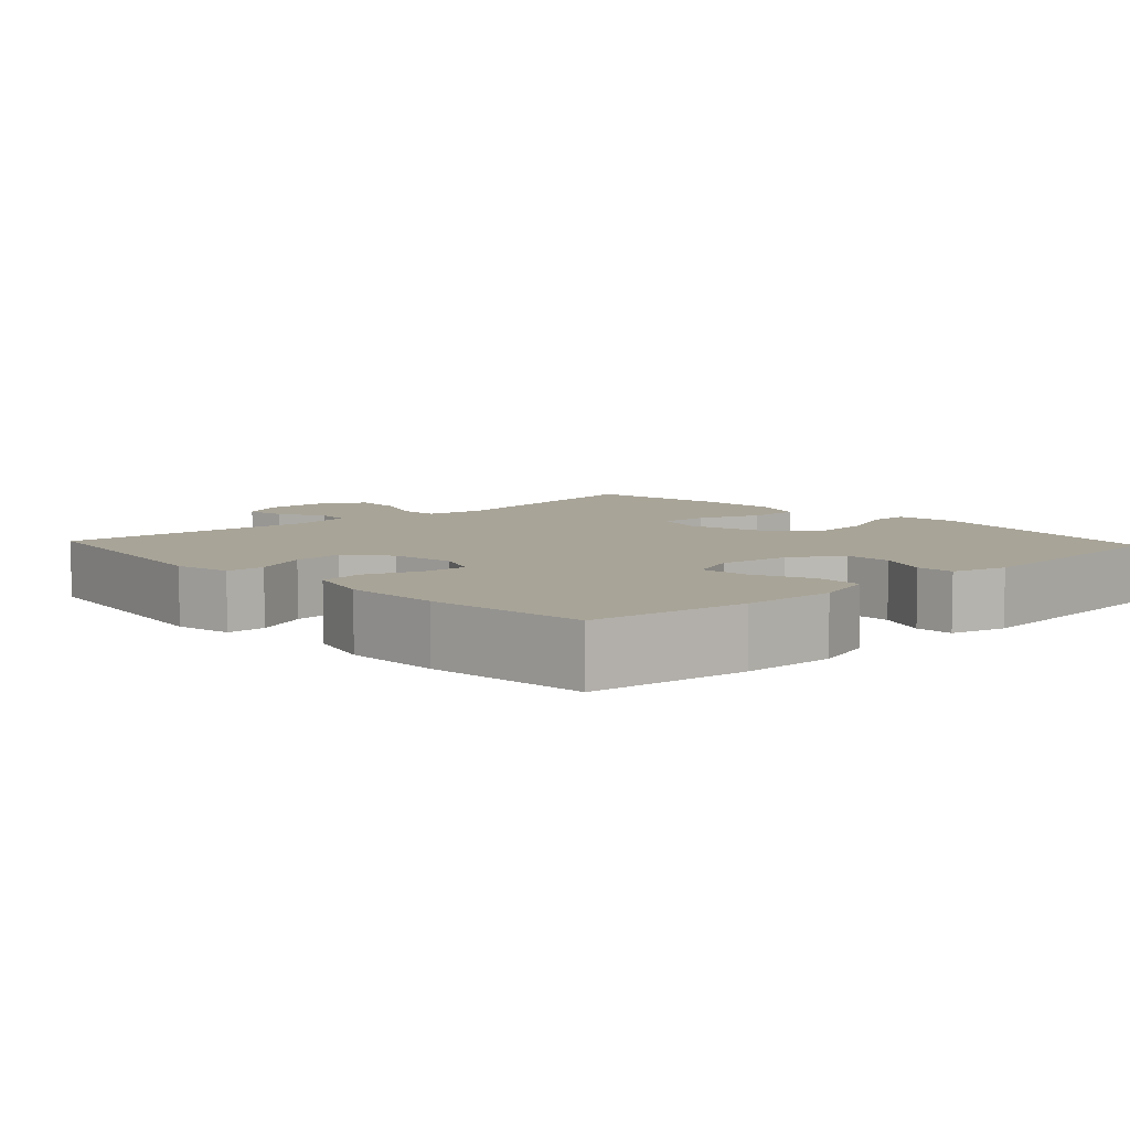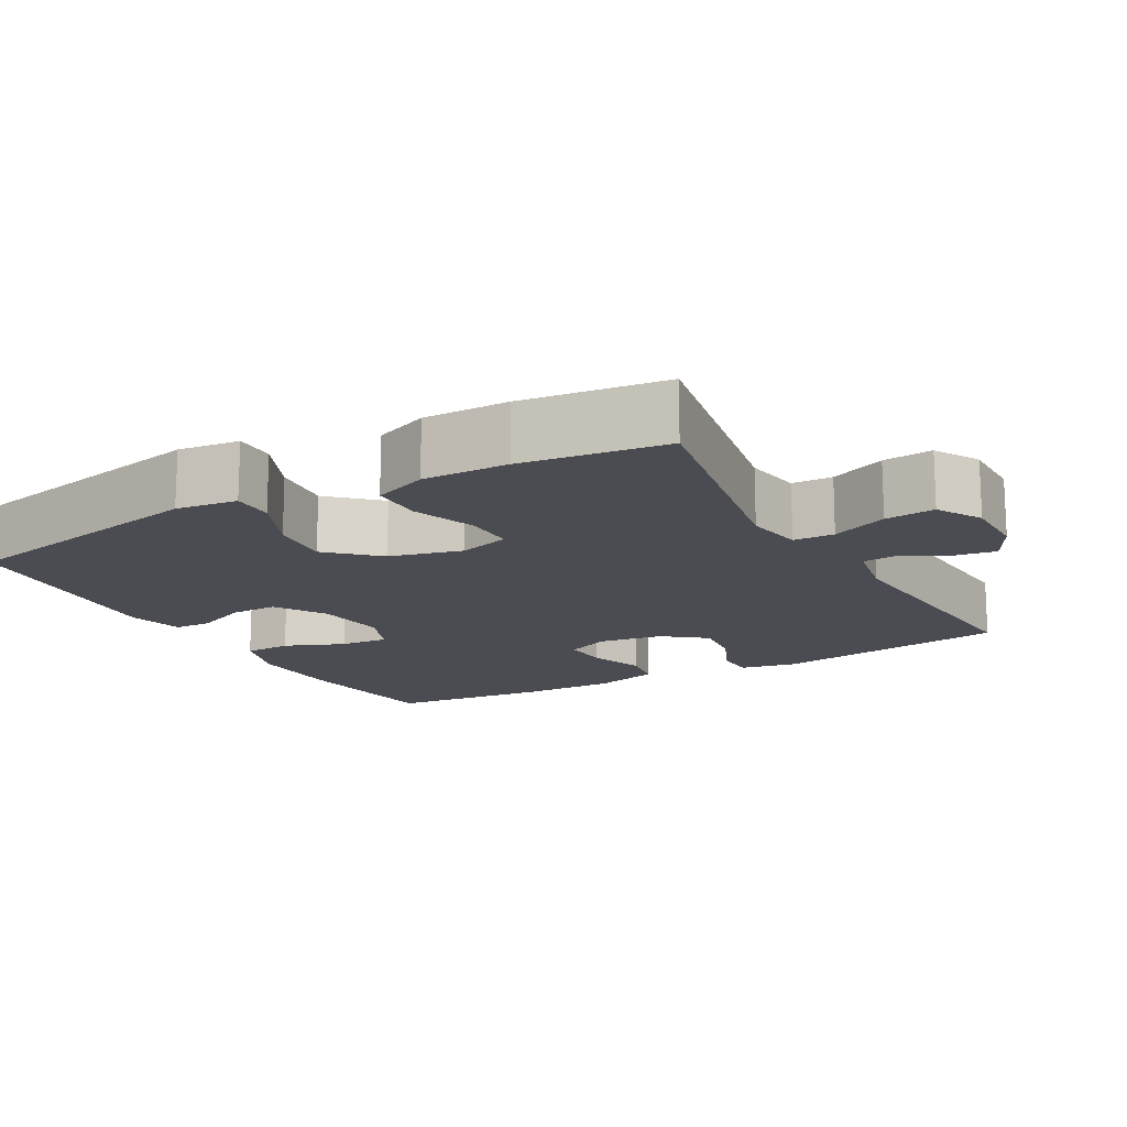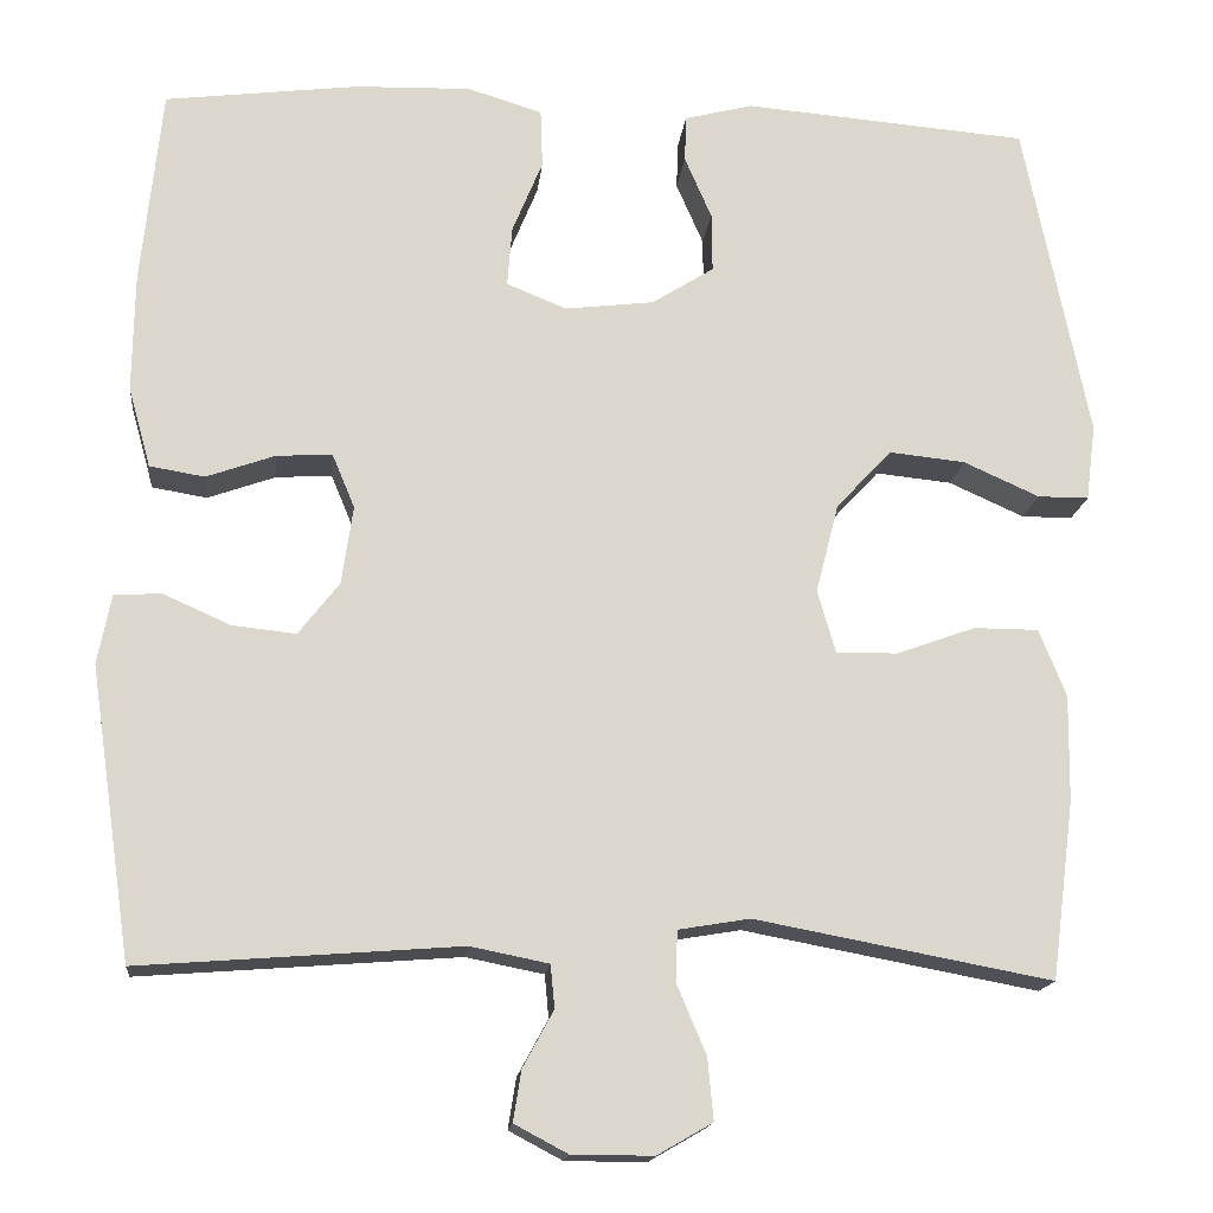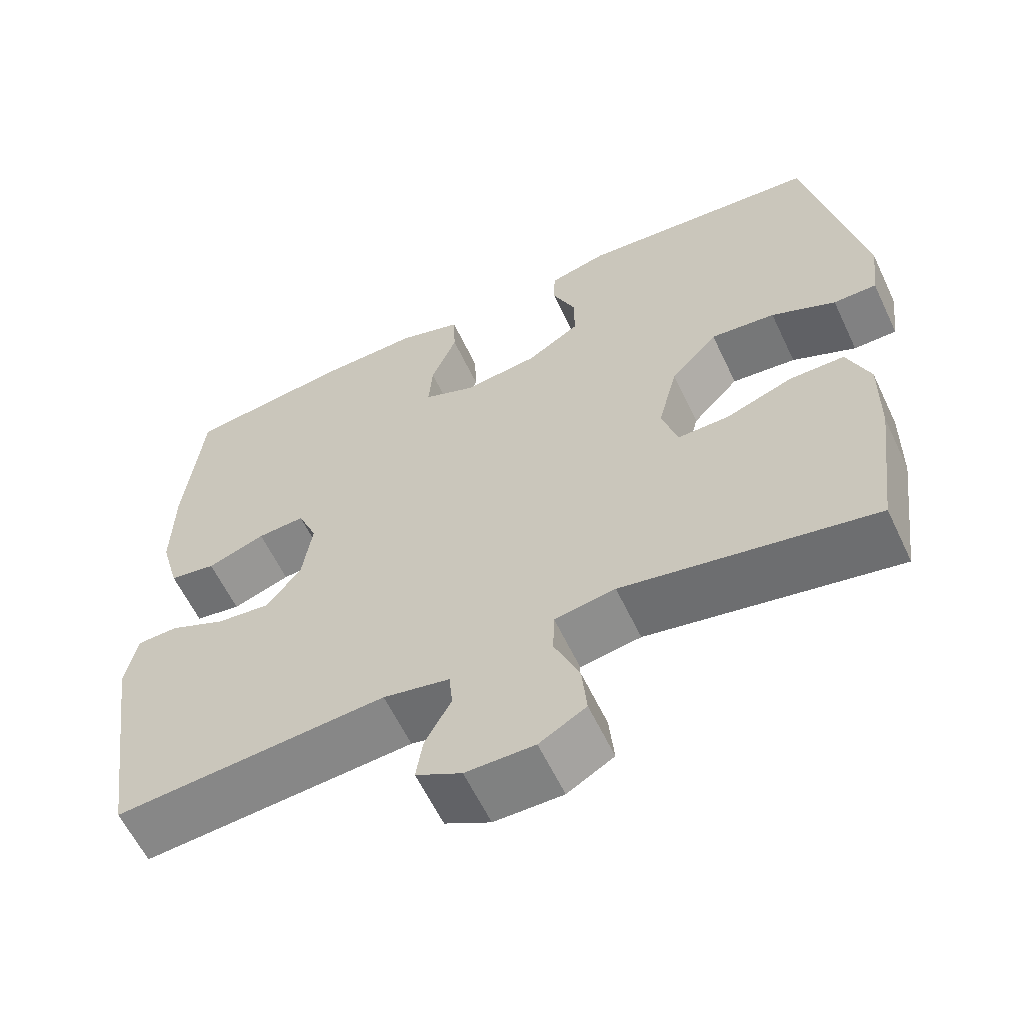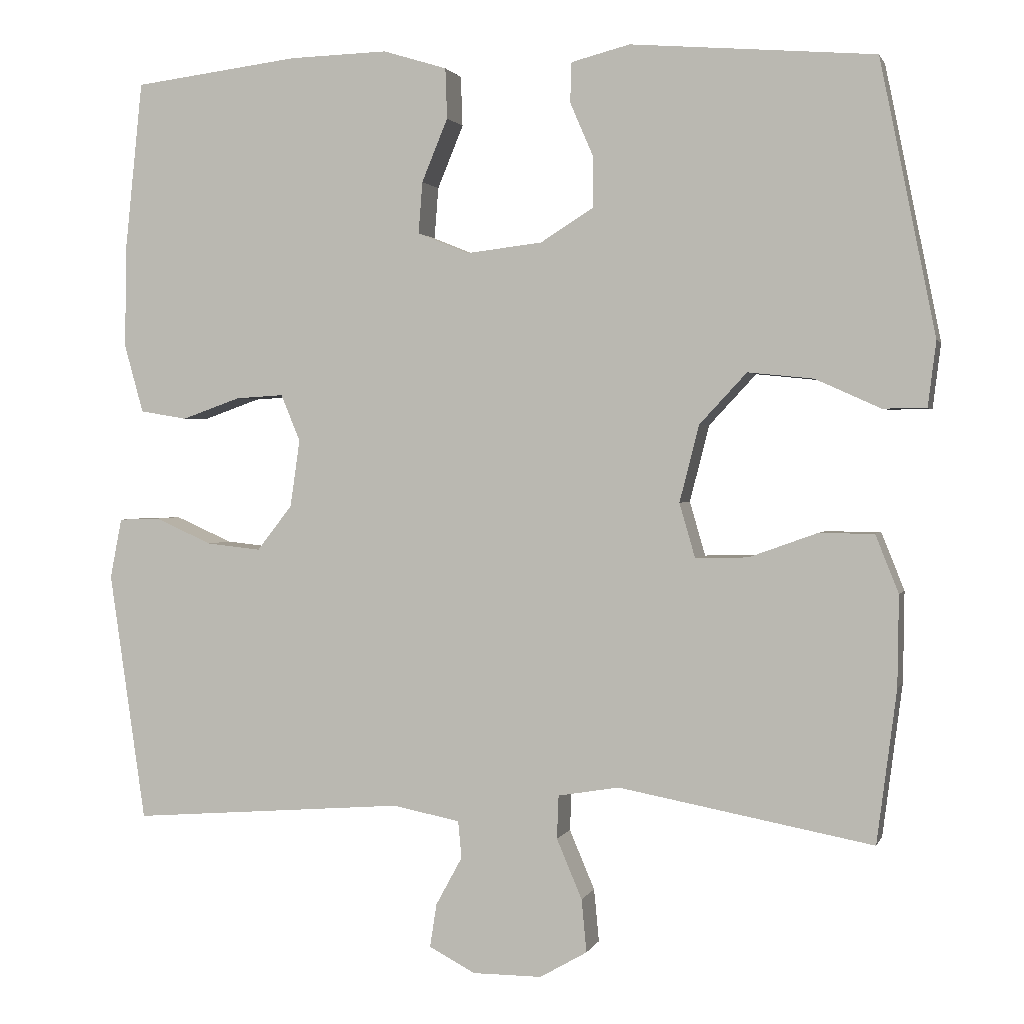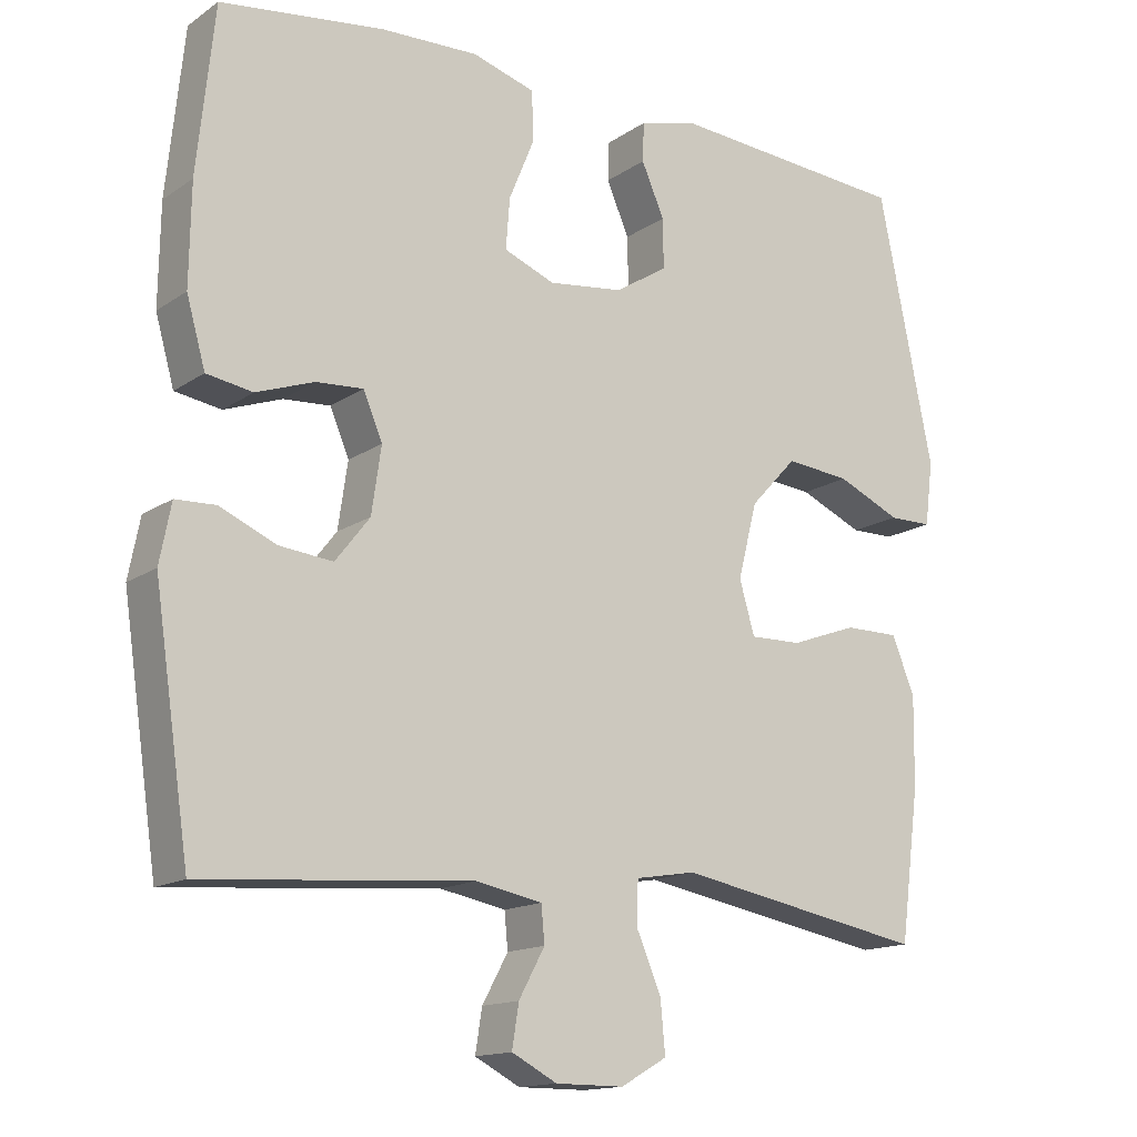
<metadata>
{"format":"obj","ext":"obj","renderer":"f3d","projection":"perspective","resolution":1024,"background":"white","views":[{"elev":7.0,"azim":-43.0,"up":"+Y"},{"elev":-15.5,"azim":119.3,"up":"+Y"},{"elev":-16.0,"azim":-6.0,"up":"+Z"},{"elev":-60.3,"azim":25.3,"up":"+Z"},{"elev":1.4,"azim":14.6,"up":"+Z"},{"elev":-14.7,"azim":-35.1,"up":"+Z"}]}
</metadata>
<code>
o path1960_path1960.001
v 0.5268 0.0375 -0.281
v 0.5284 0.0375 -0.1614
v 0.4981 0.0375 -0.08526
v 0.425 0.0375 -0.08508
v 0.3359 0.0375 -0.1171
v 0.2669 0.0375 -0.1184
v 0.2462 0.0375 -0.0473
v 0.2719 0.0375 0.0536
v 0.3341 0.0375 0.1205
v 0.4202 0.0375 0.1117
v 0.5056 0.0375 0.07331
v 0.5632 0.0375 0.07344
v 0.574 0.0375 0.1592
v 0.5008 0.0375 0.5198
v 0.1797 0.0375 0.5459
v 0.1026 0.0375 0.5261
v 0.1008 0.0375 0.4736
v 0.1313 0.0375 0.4034
v 0.1321 0.0375 0.3369
v 0.06192 0.0375 0.2928
v -0.03794 0.0375 0.2808
v -0.1056 0.0375 0.3083
v -0.1003 0.0375 0.3761
v -0.06614 0.0375 0.459
v -0.06848 0.0375 0.525
v -0.1525 0.0375 0.5508
v -0.2826 0.0375 0.5471
v -0.5009 0.0375 0.5198
v -0.524 0.0375 0.298
v -0.5261 0.0375 0.1641
v -0.501 0.0375 0.07421
v -0.4391 0.0375 0.06384
v -0.362 0.0375 0.09117
v -0.299 0.0375 0.09505
v -0.2734 0.0375 0.03399
v -0.2862 0.0375 -0.05465
v -0.3325 0.0375 -0.1138
v -0.4039 0.0375 -0.1061
v -0.4791 0.0375 -0.07273
v -0.5331 0.0375 -0.07458
v -0.5485 0.0375 -0.1536
v -0.5009 0.0375 -0.4821
v -0.1397 0.0375 -0.4547
v -0.05146 0.0375 -0.4723
v -0.04689 0.0375 -0.5207
v -0.08154 0.0375 -0.5844
v -0.09057 0.0375 -0.6417
v -0.02994 0.0375 -0.6738
v 0.06133 0.0375 -0.6739
v 0.1234 0.0375 -0.6382
v 0.1169 0.0375 -0.5686
v 0.08356 0.0375 -0.49
v 0.08573 0.0375 -0.433
v 0.1663 0.0375 -0.4196
v 0.5008 0.0375 -0.4821
v 0.5268 -0.0375 -0.281
v 0.5284 -0.0375 -0.1614
v 0.4981 -0.0375 -0.08526
v 0.425 -0.0375 -0.08508
v 0.3359 -0.0375 -0.1171
v 0.2669 -0.0375 -0.1184
v 0.2462 -0.0375 -0.0473
v 0.2719 -0.0375 0.0536
v 0.3341 -0.0375 0.1205
v 0.4202 -0.0375 0.1117
v 0.5056 -0.0375 0.07331
v 0.5632 -0.0375 0.07344
v 0.574 -0.0375 0.1592
v 0.5008 -0.0375 0.5198
v 0.1797 -0.0375 0.5459
v 0.1026 -0.0375 0.5261
v 0.1008 -0.0375 0.4736
v 0.1313 -0.0375 0.4034
v 0.1321 -0.0375 0.3369
v 0.06192 -0.0375 0.2928
v -0.03794 -0.0375 0.2808
v -0.1056 -0.0375 0.3083
v -0.1003 -0.0375 0.3761
v -0.06614 -0.0375 0.459
v -0.06848 -0.0375 0.525
v -0.1525 -0.0375 0.5508
v -0.2826 -0.0375 0.5471
v -0.5009 -0.0375 0.5198
v -0.524 -0.0375 0.298
v -0.5261 -0.0375 0.1641
v -0.501 -0.0375 0.07421
v -0.4391 -0.0375 0.06384
v -0.362 -0.0375 0.09117
v -0.299 -0.0375 0.09505
v -0.2734 -0.0375 0.03399
v -0.2862 -0.0375 -0.05465
v -0.3325 -0.0375 -0.1138
v -0.4039 -0.0375 -0.1061
v -0.4791 -0.0375 -0.07273
v -0.5331 -0.0375 -0.07458
v -0.5485 -0.0375 -0.1536
v -0.5009 -0.0375 -0.4821
v -0.1397 -0.0375 -0.4547
v -0.05146 -0.0375 -0.4723
v -0.04689 -0.0375 -0.5207
v -0.08154 -0.0375 -0.5844
v -0.09057 -0.0375 -0.6417
v -0.02994 -0.0375 -0.6738
v 0.06133 -0.0375 -0.6739
v 0.1234 -0.0375 -0.6382
v 0.1169 -0.0375 -0.5686
v 0.08356 -0.0375 -0.49
v 0.08573 -0.0375 -0.433
v 0.1663 -0.0375 -0.4196
v 0.5008 -0.0375 -0.4821
v 0.5632 0.0375 0.07344
v 0.5632 0.0375 0.07344
v 0.574 0.0375 0.1592
v 0.5056 0.0375 0.07331
v 0.5268 0.0375 -0.281
v 0.5284 0.0375 -0.1614
v 0.4981 0.0375 -0.08526
v 0.4981 0.0375 -0.08526
v 0.5008 0.0375 0.5198
v 0.5008 0.0375 0.5198
v 0.4202 0.0375 0.1117
v 0.5008 0.0375 -0.4821
v 0.5008 0.0375 -0.4821
v 0.425 0.0375 -0.08508
v 0.3359 0.0375 -0.1171
v 0.3341 0.0375 0.1205
v 0.2669 0.0375 -0.1184
v 0.2669 0.0375 -0.1184
v 0.2719 0.0375 0.0536
v 0.1797 0.0375 0.5459
v 0.1663 0.0375 -0.4196
v 0.2462 0.0375 -0.0473
v 0.1026 0.0375 0.5261
v 0.1026 0.0375 0.5261
v 0.08573 0.0375 -0.433
v 0.08573 0.0375 -0.433
v 0.1313 0.0375 0.4034
v 0.1321 0.0375 0.3369
v 0.06192 0.0375 0.2928
v 0.1008 0.0375 0.4736
v 0.06133 0.0375 -0.6739
v 0.1234 0.0375 -0.6382
v 0.1234 0.0375 -0.6382
v 0.1169 0.0375 -0.5686
v 0.08356 0.0375 -0.49
v -0.03794 0.0375 0.2808
v -0.02994 0.0375 -0.6738
v -0.09057 0.0375 -0.6417
v -0.09057 0.0375 -0.6417
v -0.1056 0.0375 0.3083
v -0.1056 0.0375 0.3083
v -0.08154 0.0375 -0.5844
v -0.04689 0.0375 -0.5207
v -0.05146 0.0375 -0.4723
v -0.05146 0.0375 -0.4723
v -0.1397 0.0375 -0.4547
v -0.1003 0.0375 0.3761
v -0.06614 0.0375 0.459
v -0.06848 0.0375 0.525
v -0.06848 0.0375 0.525
v -0.1525 0.0375 0.5508
v -0.2826 0.0375 0.5471
v -0.2734 0.0375 0.03399
v -0.2862 0.0375 -0.05465
v -0.299 0.0375 0.09505
v -0.299 0.0375 0.09505
v -0.3325 0.0375 -0.1138
v -0.362 0.0375 0.09117
v -0.4039 0.0375 -0.1061
v -0.4391 0.0375 0.06384
v -0.5009 0.0375 -0.4821
v -0.5009 0.0375 -0.4821
v -0.4791 0.0375 -0.07273
v -0.501 0.0375 0.07421
v -0.501 0.0375 0.07421
v -0.5009 0.0375 0.5198
v -0.5009 0.0375 0.5198
v -0.5331 0.0375 -0.07458
v -0.5331 0.0375 -0.07458
v -0.5261 0.0375 0.1641
v -0.524 0.0375 0.298
v -0.5485 0.0375 -0.1536
v 0.5632 -0.0375 0.07344
v 0.5632 -0.0375 0.07344
v 0.574 -0.0375 0.1592
v 0.5056 -0.0375 0.07331
v 0.5268 -0.0375 -0.281
v 0.5284 -0.0375 -0.1614
v 0.4981 -0.0375 -0.08526
v 0.4981 -0.0375 -0.08526
v 0.5008 -0.0375 0.5198
v 0.5008 -0.0375 0.5198
v 0.4202 -0.0375 0.1117
v 0.5008 -0.0375 -0.4821
v 0.5008 -0.0375 -0.4821
v 0.425 -0.0375 -0.08508
v 0.3359 -0.0375 -0.1171
v 0.3341 -0.0375 0.1205
v 0.2669 -0.0375 -0.1184
v 0.2669 -0.0375 -0.1184
v 0.2719 -0.0375 0.0536
v 0.1797 -0.0375 0.5459
v 0.1663 -0.0375 -0.4196
v 0.2462 -0.0375 -0.0473
v 0.1026 -0.0375 0.5261
v 0.1026 -0.0375 0.5261
v 0.08573 -0.0375 -0.433
v 0.08573 -0.0375 -0.433
v 0.1313 -0.0375 0.4034
v 0.1321 -0.0375 0.3369
v 0.06192 -0.0375 0.2928
v 0.1008 -0.0375 0.4736
v 0.06133 -0.0375 -0.6739
v 0.1234 -0.0375 -0.6382
v 0.1234 -0.0375 -0.6382
v 0.1169 -0.0375 -0.5686
v 0.08356 -0.0375 -0.49
v -0.03794 -0.0375 0.2808
v -0.02994 -0.0375 -0.6738
v -0.09057 -0.0375 -0.6417
v -0.09057 -0.0375 -0.6417
v -0.1056 -0.0375 0.3083
v -0.1056 -0.0375 0.3083
v -0.08154 -0.0375 -0.5844
v -0.04689 -0.0375 -0.5207
v -0.05146 -0.0375 -0.4723
v -0.05146 -0.0375 -0.4723
v -0.1397 -0.0375 -0.4547
v -0.1003 -0.0375 0.3761
v -0.06614 -0.0375 0.459
v -0.06848 -0.0375 0.525
v -0.06848 -0.0375 0.525
v -0.1525 -0.0375 0.5508
v -0.2826 -0.0375 0.5471
v -0.2734 -0.0375 0.03399
v -0.2862 -0.0375 -0.05465
v -0.299 -0.0375 0.09505
v -0.299 -0.0375 0.09505
v -0.3325 -0.0375 -0.1138
v -0.362 -0.0375 0.09117
v -0.4039 -0.0375 -0.1061
v -0.4391 -0.0375 0.06384
v -0.5009 -0.0375 -0.4821
v -0.5009 -0.0375 -0.4821
v -0.4791 -0.0375 -0.07273
v -0.501 -0.0375 0.07421
v -0.501 -0.0375 0.07421
v -0.5009 -0.0375 0.5198
v -0.5009 -0.0375 0.5198
v -0.5331 -0.0375 -0.07458
v -0.5331 -0.0375 -0.07458
v -0.5261 -0.0375 0.1641
v -0.524 -0.0375 0.298
v -0.5485 -0.0375 -0.1536
f 239 228 236
f 207 203 199
f 196 188 189
f 218 235 204
f 234 229 233
f 197 188 196
f 242 252 246
f 219 225 224
f 228 239 243
f 222 237 218
f 199 203 197
f 231 233 230
f 225 217 226
f 218 204 201
f 228 226 207
f 240 252 242
f 191 198 193
f 241 243 239
f 218 237 235
f 216 213 214
f 210 191 209
f 217 225 216
f 252 240 253
f 212 209 202
f 253 237 222
f 211 201 210
f 225 219 213
f 202 209 191
f 253 222 234
f 237 253 240
f 187 197 203
f 248 253 234
f 250 254 245
f 216 225 213
f 204 236 199
f 222 229 234
f 218 201 211
f 191 193 185
f 185 186 183
f 245 254 241
f 236 228 207
f 198 210 201
f 191 210 198
f 236 207 199
f 205 212 202
f 197 187 188
f 207 226 217
f 187 203 194
f 219 224 220
f 243 241 254
f 235 236 204
f 193 186 185
f 230 233 229
f 112 13 68 184
f 11 12 67 66
f 1 2 57 56
f 2 118 190 57
f 13 120 192 68
f 10 11 66 65
f 123 1 56 195
f 3 4 59 58
f 4 5 60 59
f 9 10 65 64
f 5 128 200 60
f 8 9 64 63
f 14 15 70 69
f 54 55 110 109
f 7 8 63 62
f 6 7 62 61
f 15 134 206 70
f 136 54 109 208
f 18 19 74 73
f 19 20 75 74
f 17 18 73 72
f 16 17 72 71
f 49 143 215 104
f 50 51 106 105
f 51 52 107 106
f 52 53 108 107
f 20 21 76 75
f 48 49 104 103
f 149 48 103 221
f 21 151 223 76
f 46 47 102 101
f 45 46 101 100
f 155 45 100 227
f 43 44 99 98
f 23 24 79 78
f 24 160 232 79
f 25 26 81 80
f 22 23 78 77
f 26 27 82 81
f 35 36 91 90
f 166 35 90 238
f 36 37 92 91
f 33 34 89 88
f 37 38 93 92
f 32 33 88 87
f 172 43 98 244
f 38 39 94 93
f 175 32 87 247
f 27 177 249 82
f 39 179 251 94
f 30 31 86 85
f 29 30 85 84
f 28 29 84 83
f 41 42 97 96
f 40 41 96 95
f 167 164 156
f 135 127 131
f 124 117 116
f 146 132 163
f 162 161 157
f 125 124 116
f 170 174 180
f 147 152 153
f 156 171 167
f 150 146 165
f 127 125 131
f 159 158 161
f 153 154 145
f 146 129 132
f 156 135 154
f 168 170 180
f 119 121 126
f 169 167 171
f 146 163 165
f 144 142 141
f 138 137 119
f 145 144 153
f 180 181 168
f 140 130 137
f 181 150 165
f 139 138 129
f 153 141 147
f 130 119 137
f 181 162 150
f 165 168 181
f 115 131 125
f 176 162 181
f 178 173 182
f 144 141 153
f 132 127 164
f 150 162 157
f 146 139 129
f 119 113 121
f 113 111 114
f 173 169 182
f 164 135 156
f 126 129 138
f 119 126 138
f 164 127 135
f 133 130 140
f 125 116 115
f 135 145 154
f 115 122 131
f 147 148 152
f 171 182 169
f 163 132 164
f 121 113 114
f 158 157 161

</code>
